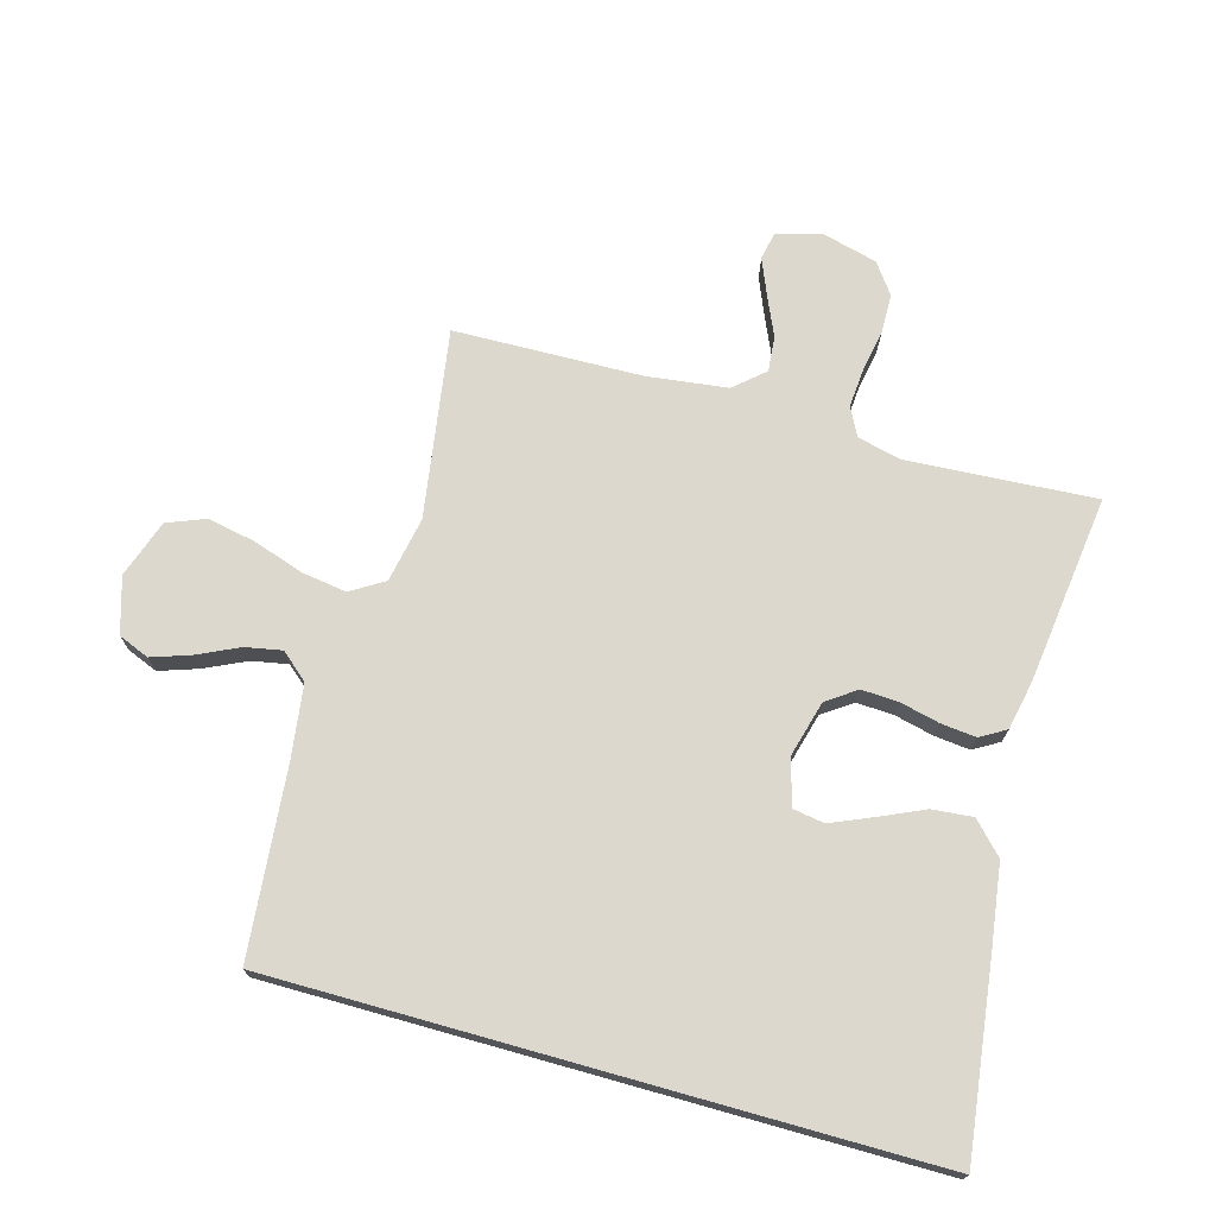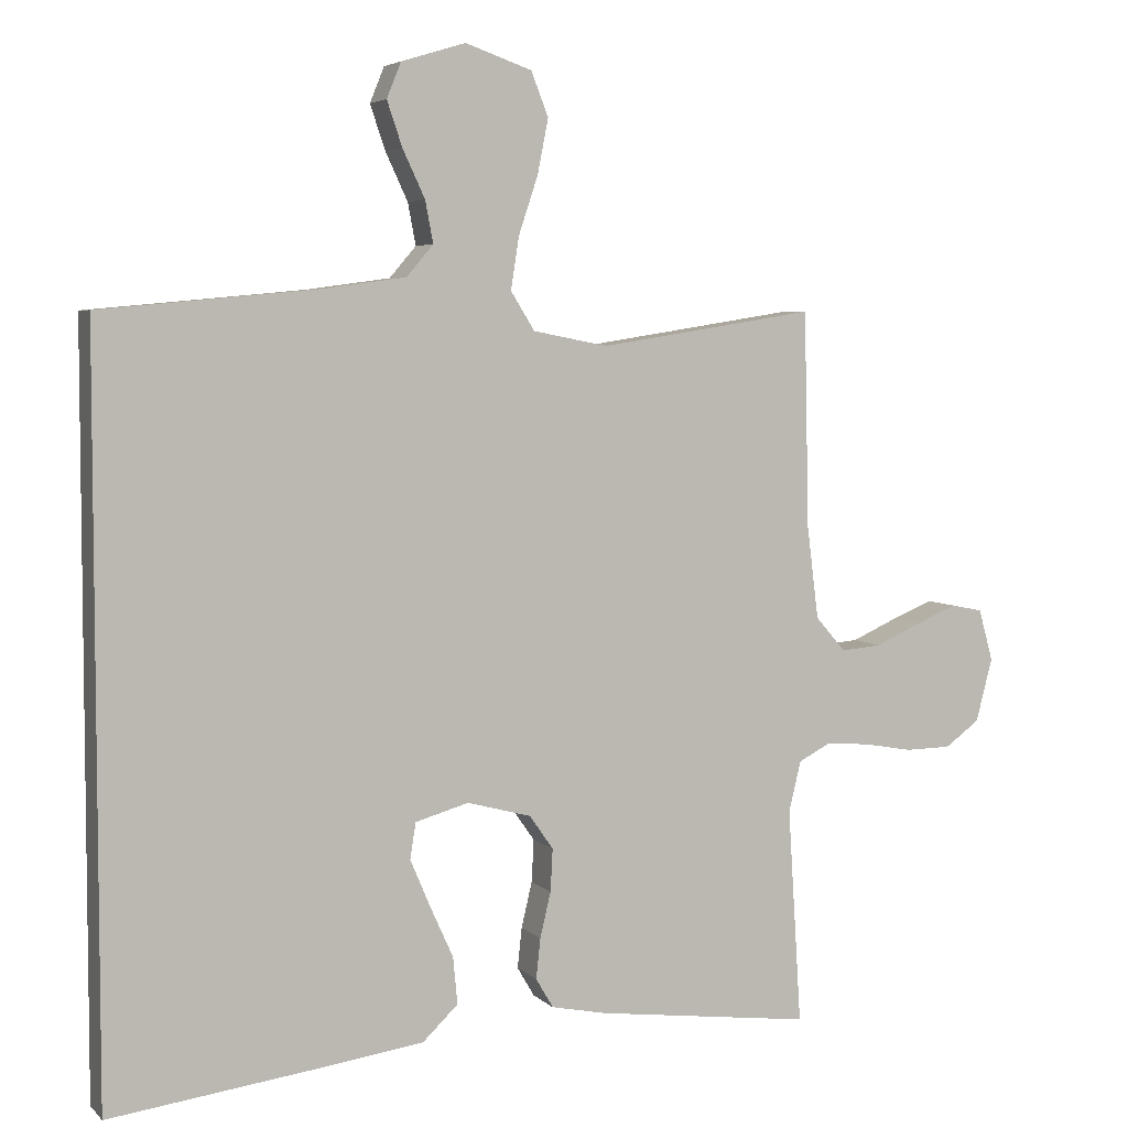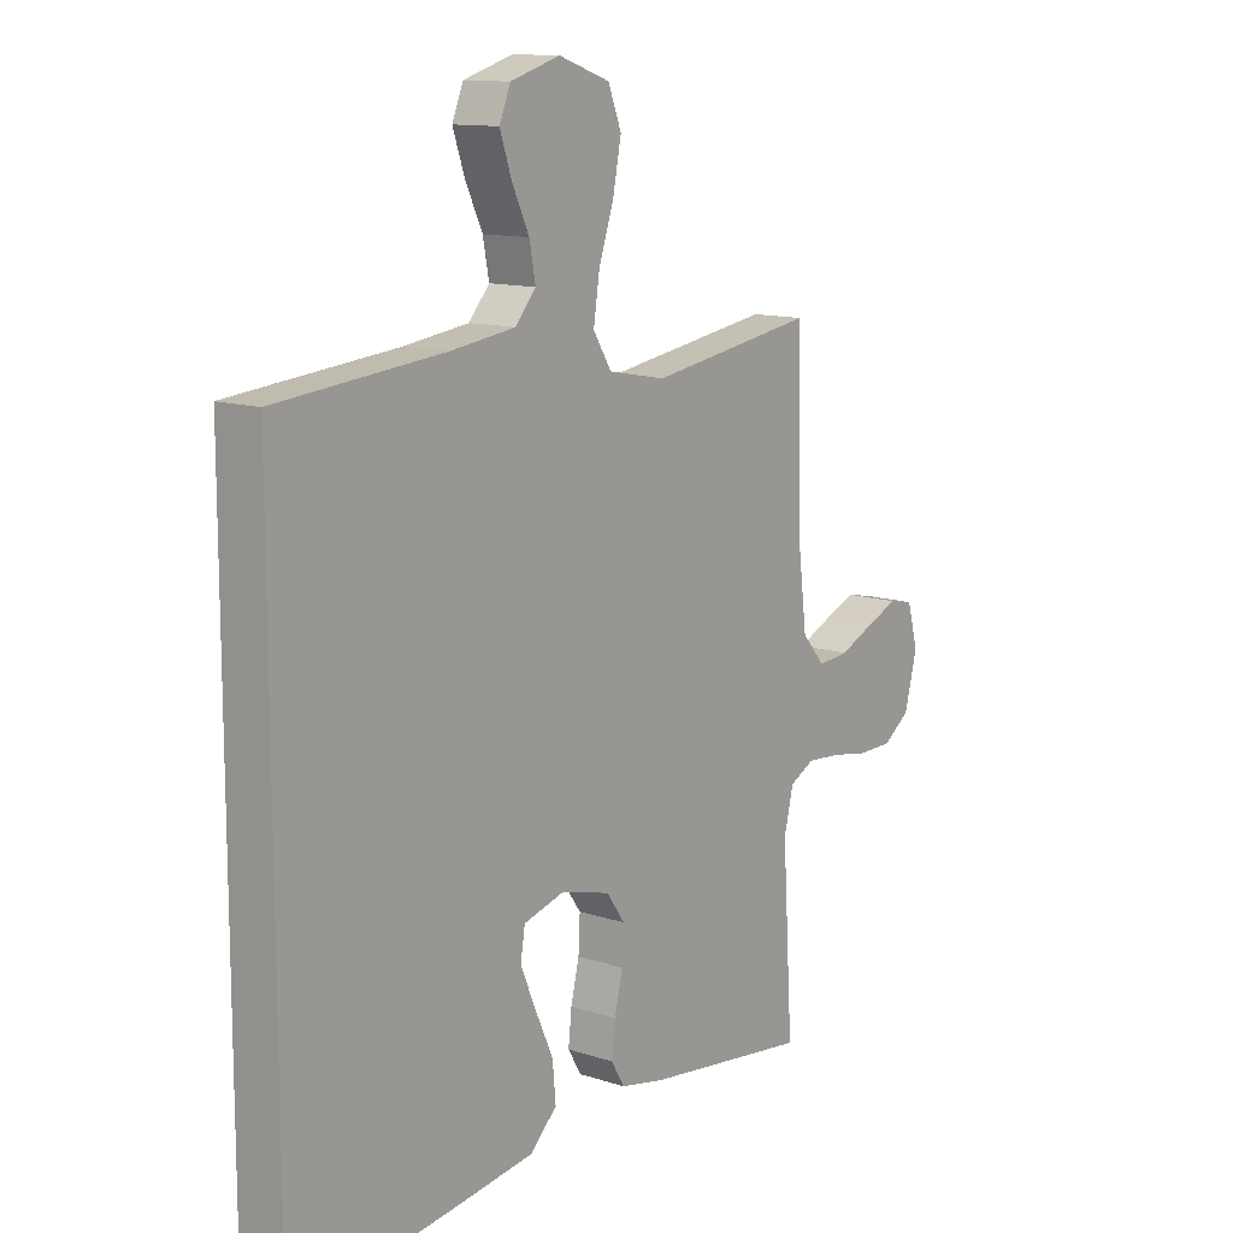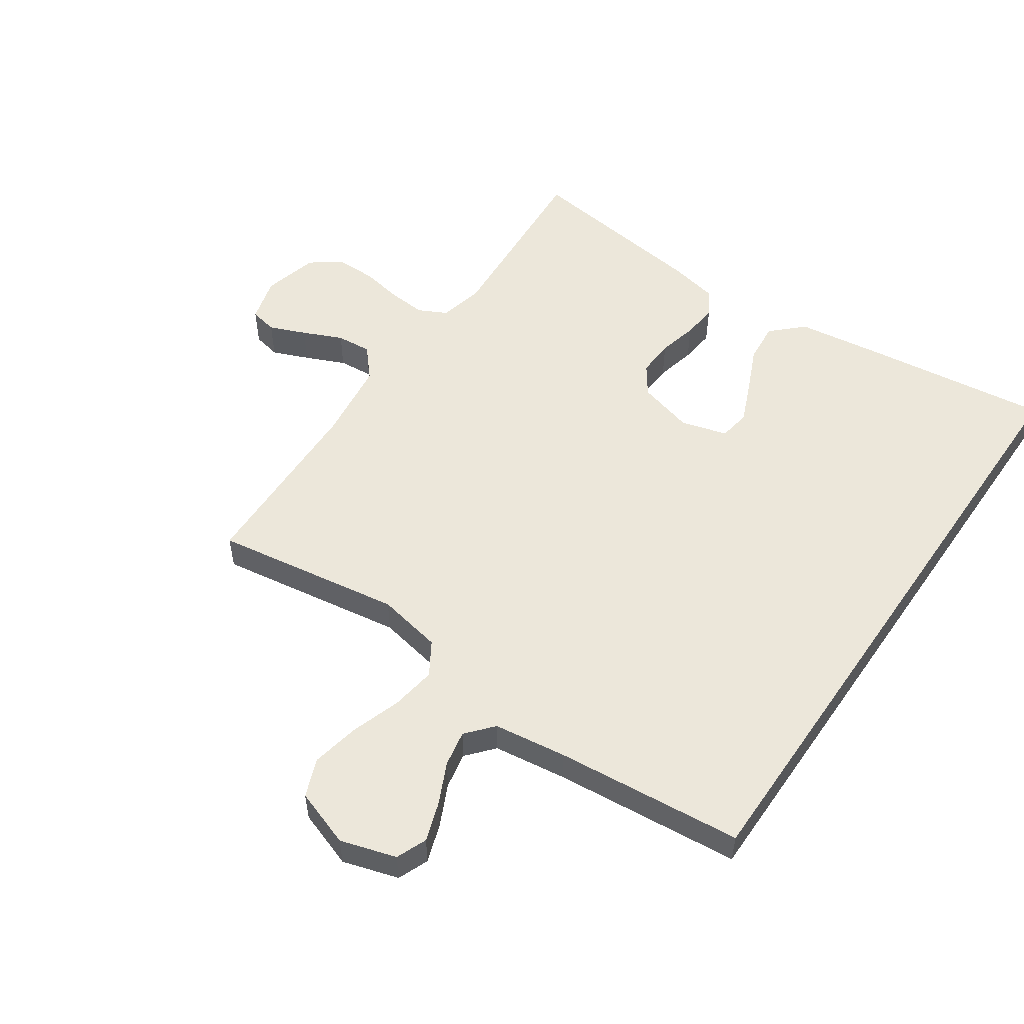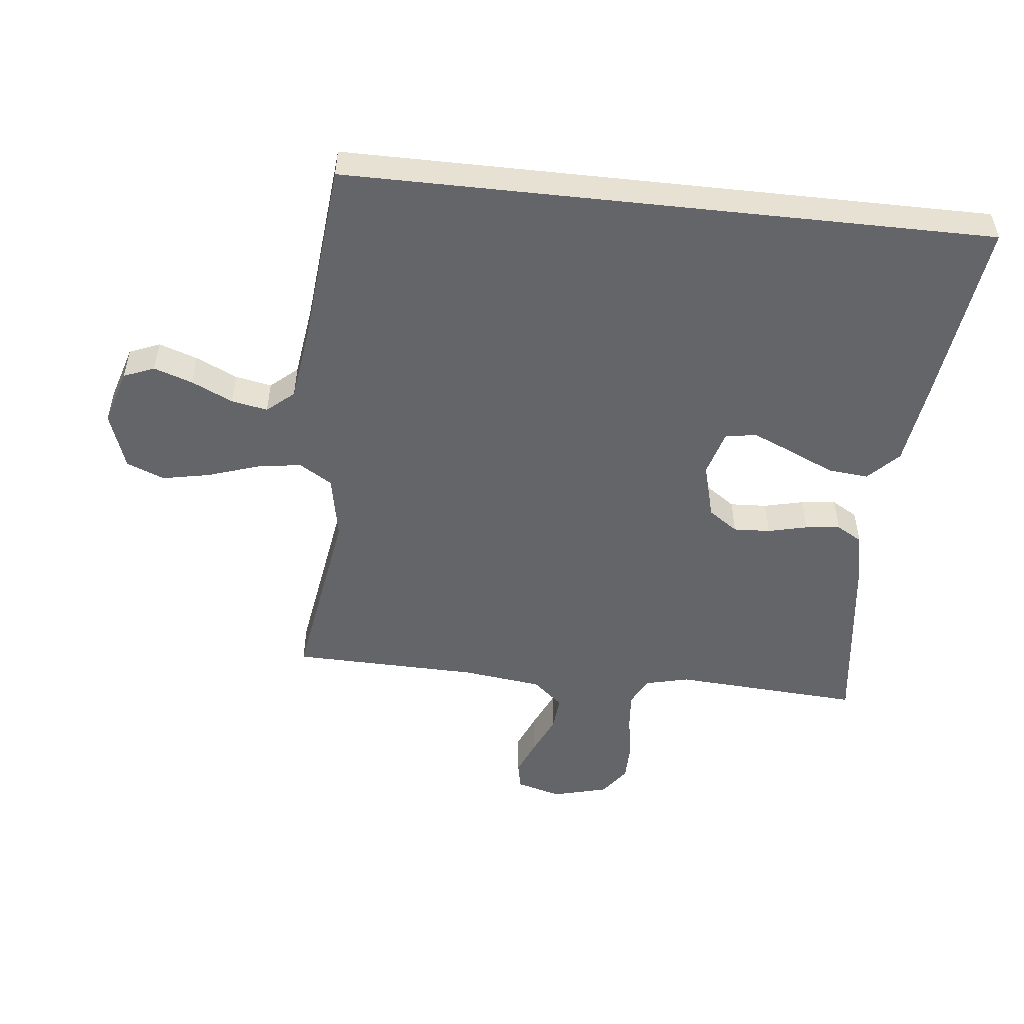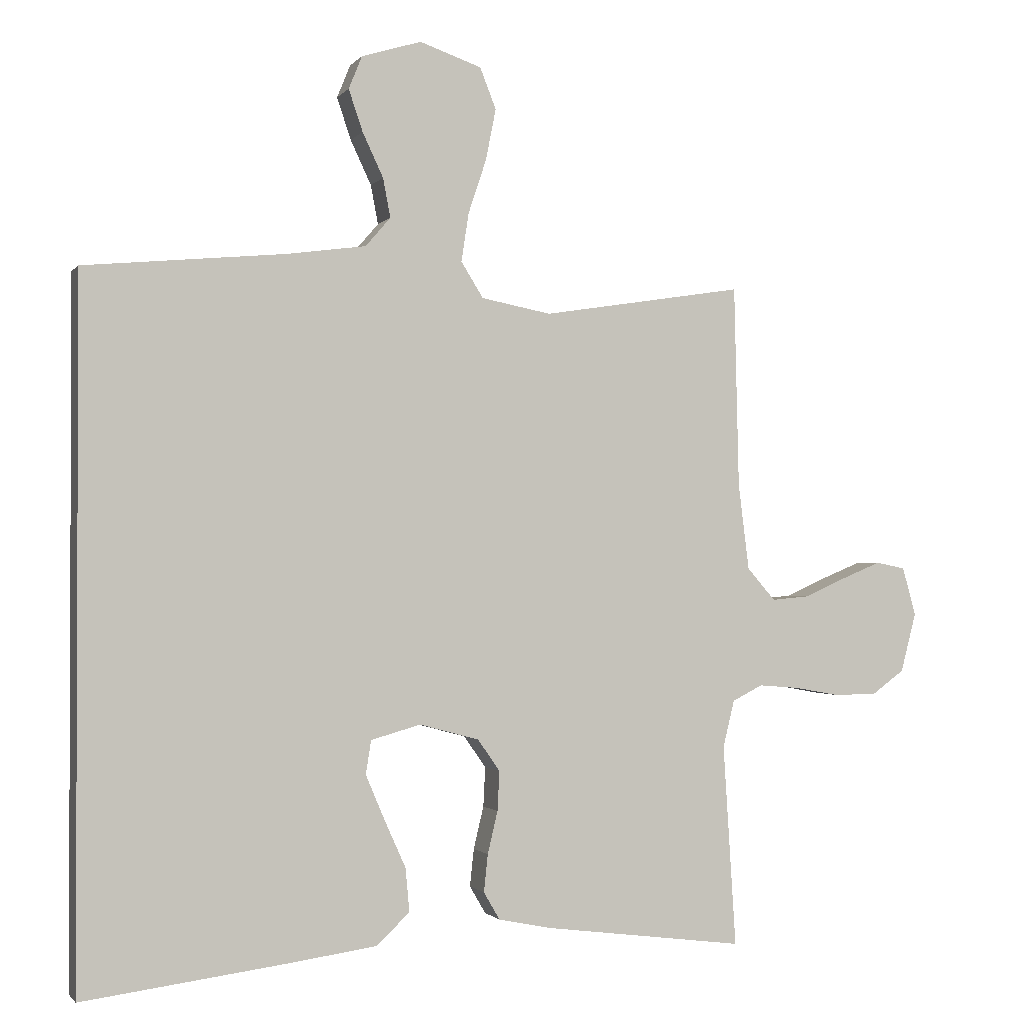
<metadata>
{"format":"obj","ext":"obj","renderer":"f3d","projection":"perspective","resolution":1024,"background":"white","views":[{"elev":72.2,"azim":105.7,"up":"+Y"},{"elev":4.9,"azim":157.8,"up":"+Z"},{"elev":12.4,"azim":127.5,"up":"+Z"},{"elev":53.4,"azim":34.5,"up":"+Y"},{"elev":-51.4,"azim":83.8,"up":"+Y"},{"elev":-1.2,"azim":161.9,"up":"+Z"}]}
</metadata>
<code>
v -0.5 0.07 -0.5
v -0.481 0.07 -0.2
v -0.498 0.07 -0.13
v -0.543 0.07 -0.107
v -0.604 0.07 -0.112
v -0.671 0.07 -0.124
v -0.735 0.07 -0.123
v -0.783 0.07 -0.088
v -0.806 0.07 0
v -0.786 0.07 0.072
v -0.742 0.07 0.081
v -0.684 0.07 0.057
v -0.621 0.07 0.029
v -0.565 0.07 0.024
v -0.523 0.07 0.072
v -0.507 0.07 0.2
v -0.5 0.07 0.5
v -0.2 0.07 0.453
v -0.096 0.07 0.473
v -0.063 0.07 0.526
v -0.074 0.07 0.598
v -0.101 0.07 0.679
v -0.116 0.07 0.755
v -0.092 0.07 0.816
v 0 0.07 0.848
v 0.089 0.07 0.821
v 0.109 0.07 0.772
v 0.088 0.07 0.71
v 0.057 0.07 0.644
v 0.046 0.07 0.586
v 0.083 0.07 0.543
v 0.2 0.07 0.527
v 0.5 0.07 0.499
v 0.5 0.07 -0.534
v 0.2 0.07 -0.495
v 0.065 0.07 -0.476
v 0.016 0.07 -0.429
v 0.022 0.07 -0.364
v 0.054 0.07 -0.293
v 0.082 0.07 -0.227
v 0.074 0.07 -0.177
v 0 0.07 -0.156
v -0.089 0.07 -0.18
v -0.122 0.07 -0.227
v -0.119 0.07 -0.286
v -0.104 0.07 -0.349
v -0.098 0.07 -0.405
v -0.122 0.07 -0.446
v -0.2 0.07 -0.462
v -0.5 0 -0.5
v -0.481 0 -0.2
v -0.498 0 -0.13
v -0.543 0 -0.107
v -0.604 0 -0.112
v -0.671 0 -0.124
v -0.735 0 -0.123
v -0.783 0 -0.088
v -0.806 0 0
v -0.786 0 0.072
v -0.742 0 0.081
v -0.684 0 0.057
v -0.621 0 0.029
v -0.565 0 0.024
v -0.523 0 0.072
v -0.507 0 0.2
v -0.5 0 0.5
v -0.2 0 0.453
v -0.096 0 0.473
v -0.063 0 0.526
v -0.074 0 0.598
v -0.101 0 0.679
v -0.116 0 0.755
v -0.092 0 0.816
v 0 0 0.848
v 0.089 0 0.821
v 0.109 0 0.772
v 0.088 0 0.71
v 0.057 0 0.644
v 0.046 0 0.586
v 0.083 0 0.543
v 0.2 0 0.527
v 0.5 0 0.499
v 0.5 0 -0.534
v 0.2 0 -0.495
v 0.065 0 -0.476
v 0.016 0 -0.429
v 0.022 0 -0.364
v 0.054 0 -0.293
v 0.082 0 -0.227
v 0.074 0 -0.177
v 0 0 -0.156
v -0.089 0 -0.18
v -0.122 0 -0.227
v -0.119 0 -0.286
v -0.104 0 -0.349
v -0.098 0 -0.405
v -0.122 0 -0.446
v -0.2 0 -0.462
f 49 1 2
f 48 49 2
f 47 48 2
f 46 47 2
f 45 46 2
f 44 45 2 3
f 43 44 3 4
f 42 43 4
f 37 38 39
f 36 37 39
f 35 36 39
f 34 35 39
f 33 34 39
f 33 39 40
f 32 33 40 41
f 27 28 29
f 26 27 29
f 25 26 29
f 24 25 29
f 23 24 29
f 22 23 29
f 21 22 29
f 20 21 29 30
f 19 20 30 31
f 16 17 18
f 15 16 18 19
f 32 41 42
f 31 32 42
f 19 31 42
f 15 19 42
f 14 15 42
f 11 12 13
f 10 11 13
f 9 10 13
f 8 9 13
f 7 8 13
f 6 7 13
f 5 6 13
f 14 42 4
f 4 5 13 14
f 51 50 98
f 51 98 97
f 51 97 96
f 51 96 95
f 51 95 94
f 52 51 94 93
f 53 52 93 92
f 53 92 91
f 88 87 86
f 88 86 85
f 88 85 84
f 88 84 83
f 88 83 82
f 89 88 82
f 90 89 82 81
f 78 77 76
f 78 76 75
f 78 75 74
f 78 74 73
f 78 73 72
f 78 72 71
f 78 71 70
f 79 78 70 69
f 80 79 69 68
f 67 66 65
f 68 67 65 64
f 91 90 81
f 91 81 80
f 91 80 68
f 91 68 64
f 91 64 63
f 62 61 60
f 62 60 59
f 62 59 58
f 62 58 57
f 62 57 56
f 62 56 55
f 62 55 54
f 53 91 63
f 63 62 54 53
f 1 50 51 2
f 2 51 52 3
f 3 52 53 4
f 4 53 54 5
f 5 54 55 6
f 6 55 56 7
f 7 56 57 8
f 8 57 58 9
f 9 58 59 10
f 10 59 60 11
f 11 60 61 12
f 12 61 62 13
f 13 62 63 14
f 14 63 64 15
f 15 64 65 16
f 16 65 66 17
f 17 66 67 18
f 18 67 68 19
f 19 68 69 20
f 20 69 70 21
f 21 70 71 22
f 22 71 72 23
f 23 72 73 24
f 24 73 74 25
f 25 74 75 26
f 26 75 76 27
f 27 76 77 28
f 28 77 78 29
f 29 78 79 30
f 30 79 80 31
f 31 80 81 32
f 32 81 82 33
f 33 82 83 34
f 34 83 84 35
f 35 84 85 36
f 36 85 86 37
f 37 86 87 38
f 38 87 88 39
f 39 88 89 40
f 40 89 90 41
f 41 90 91 42
f 42 91 92 43
f 43 92 93 44
f 44 93 94 45
f 45 94 95 46
f 46 95 96 47
f 47 96 97 48
f 48 97 98 49
f 49 98 50 1

</code>
